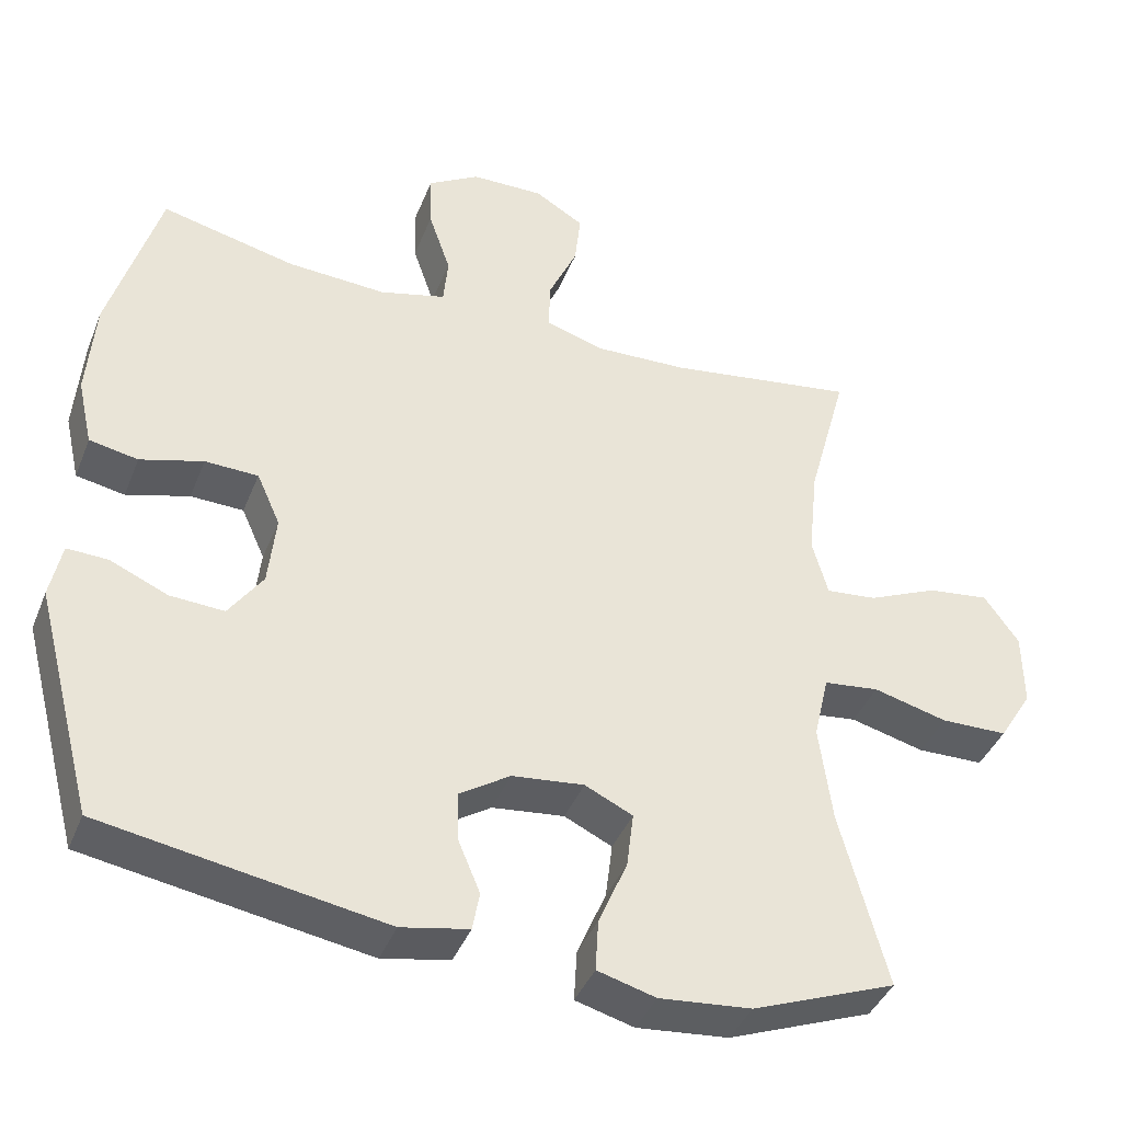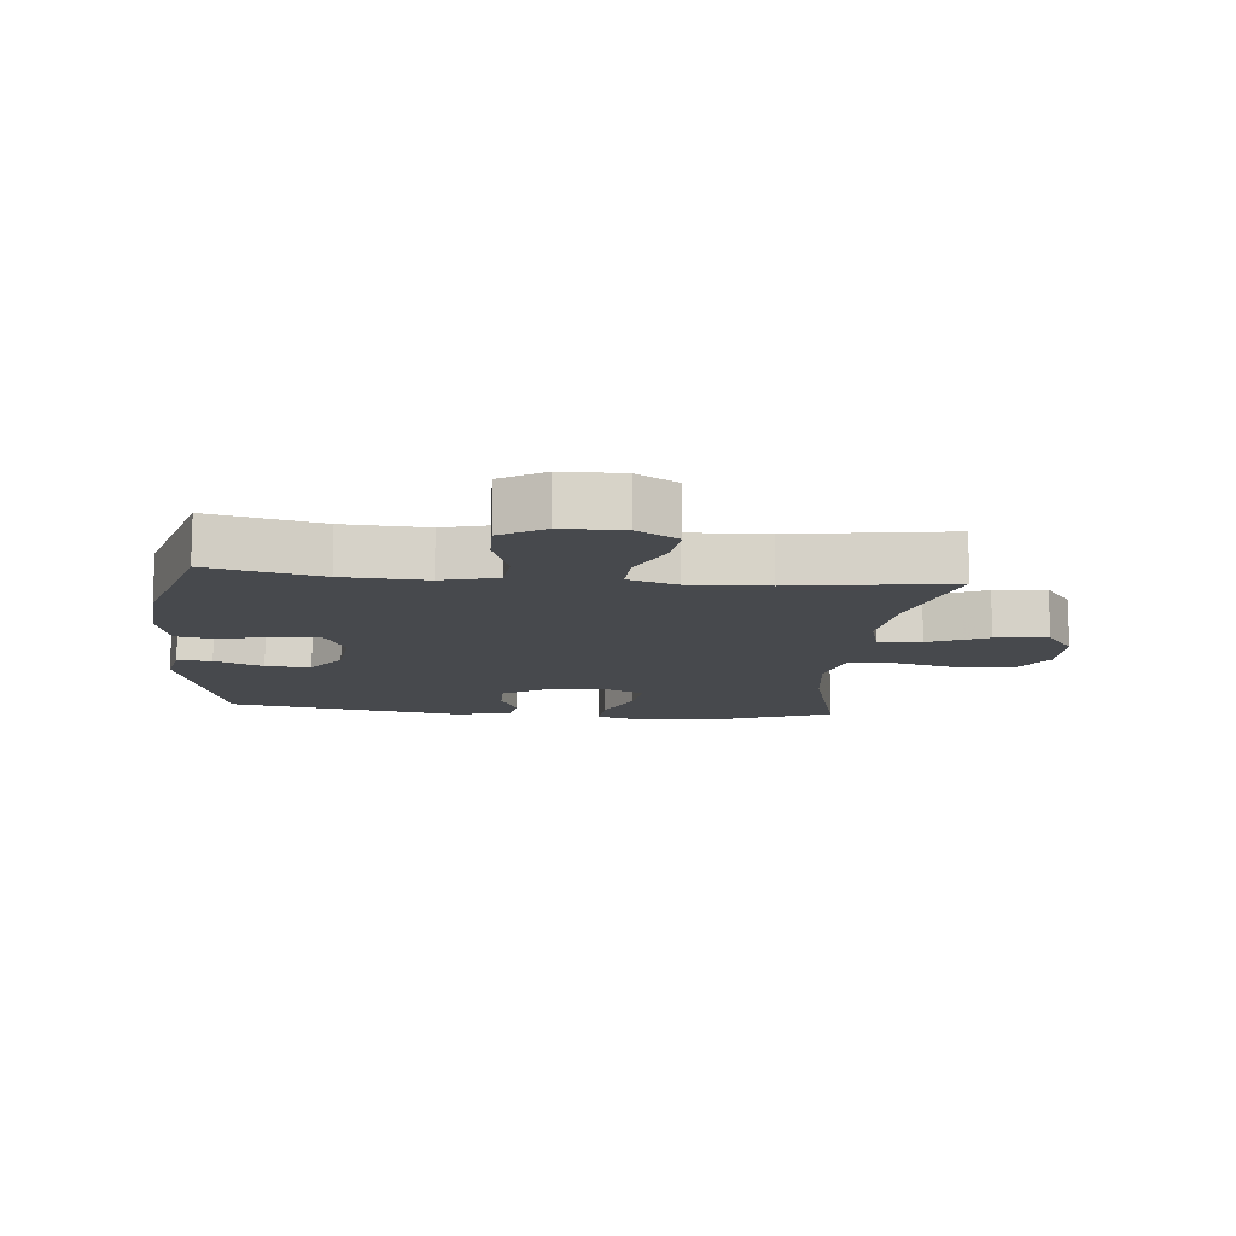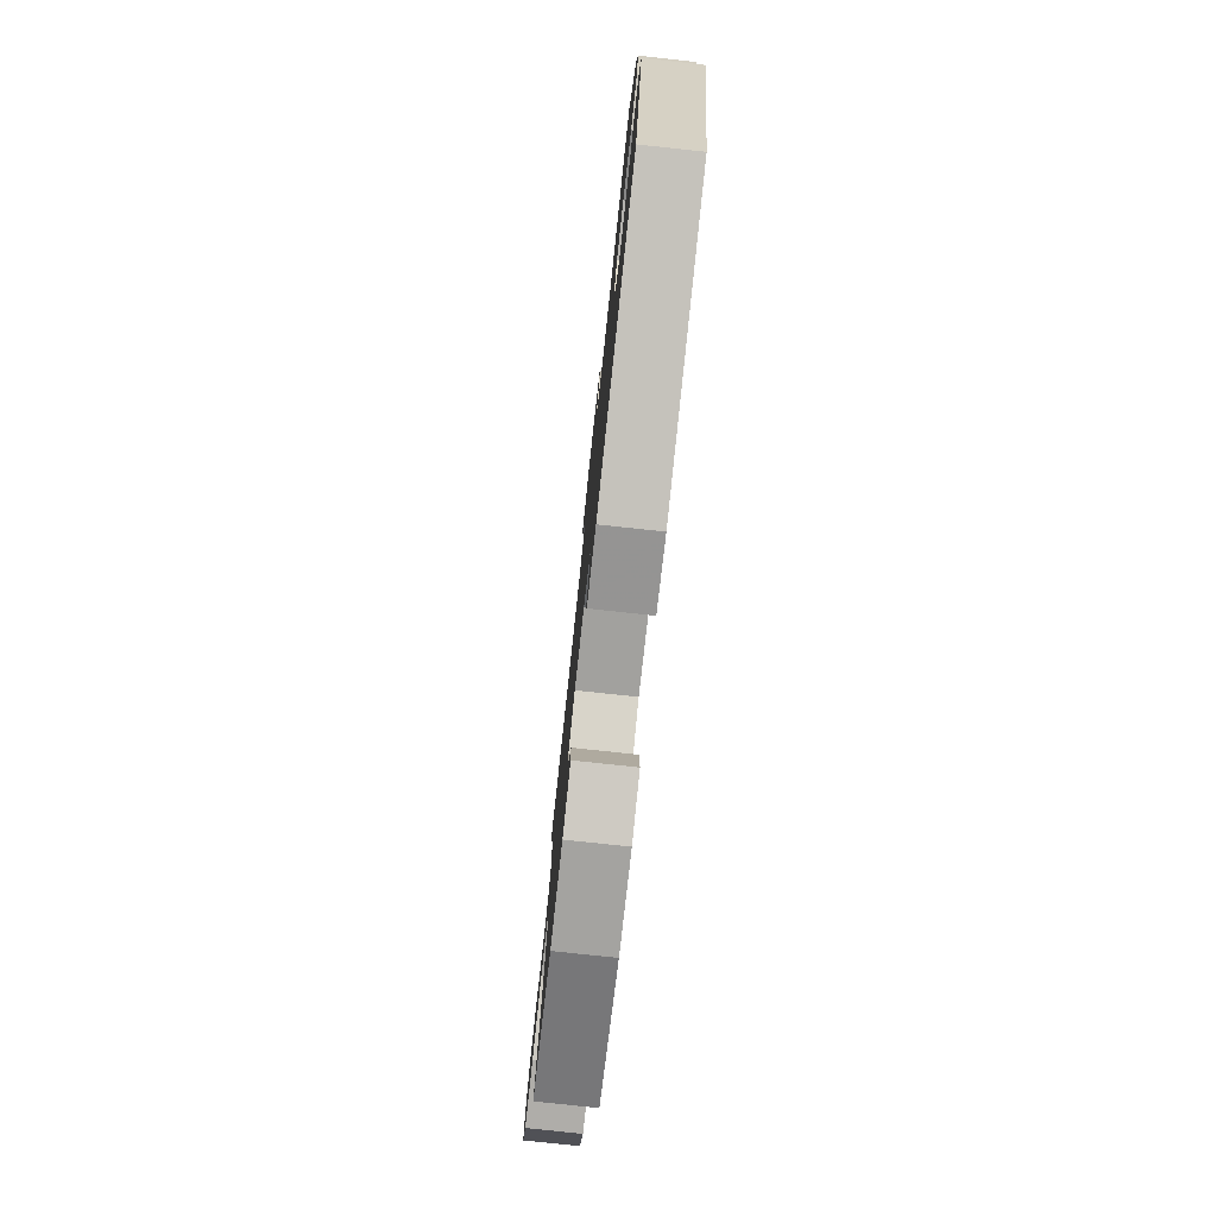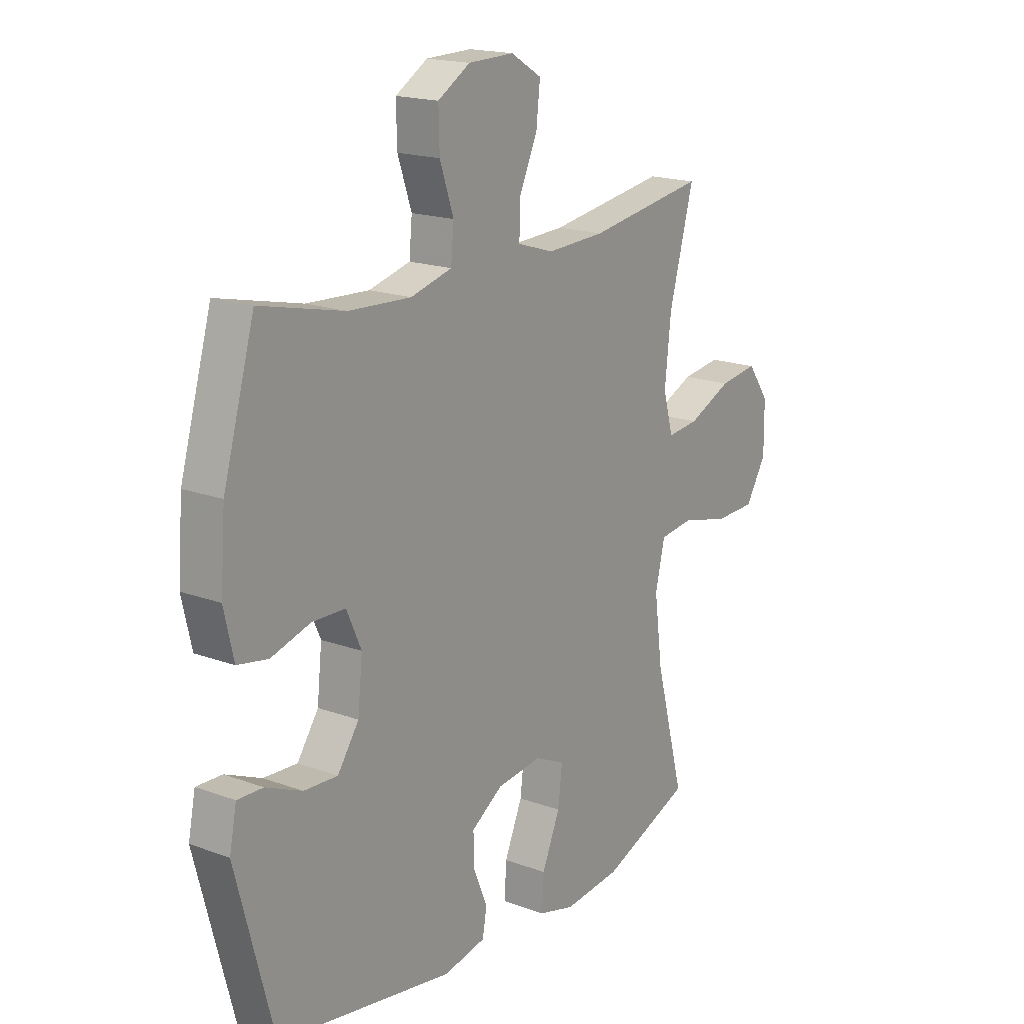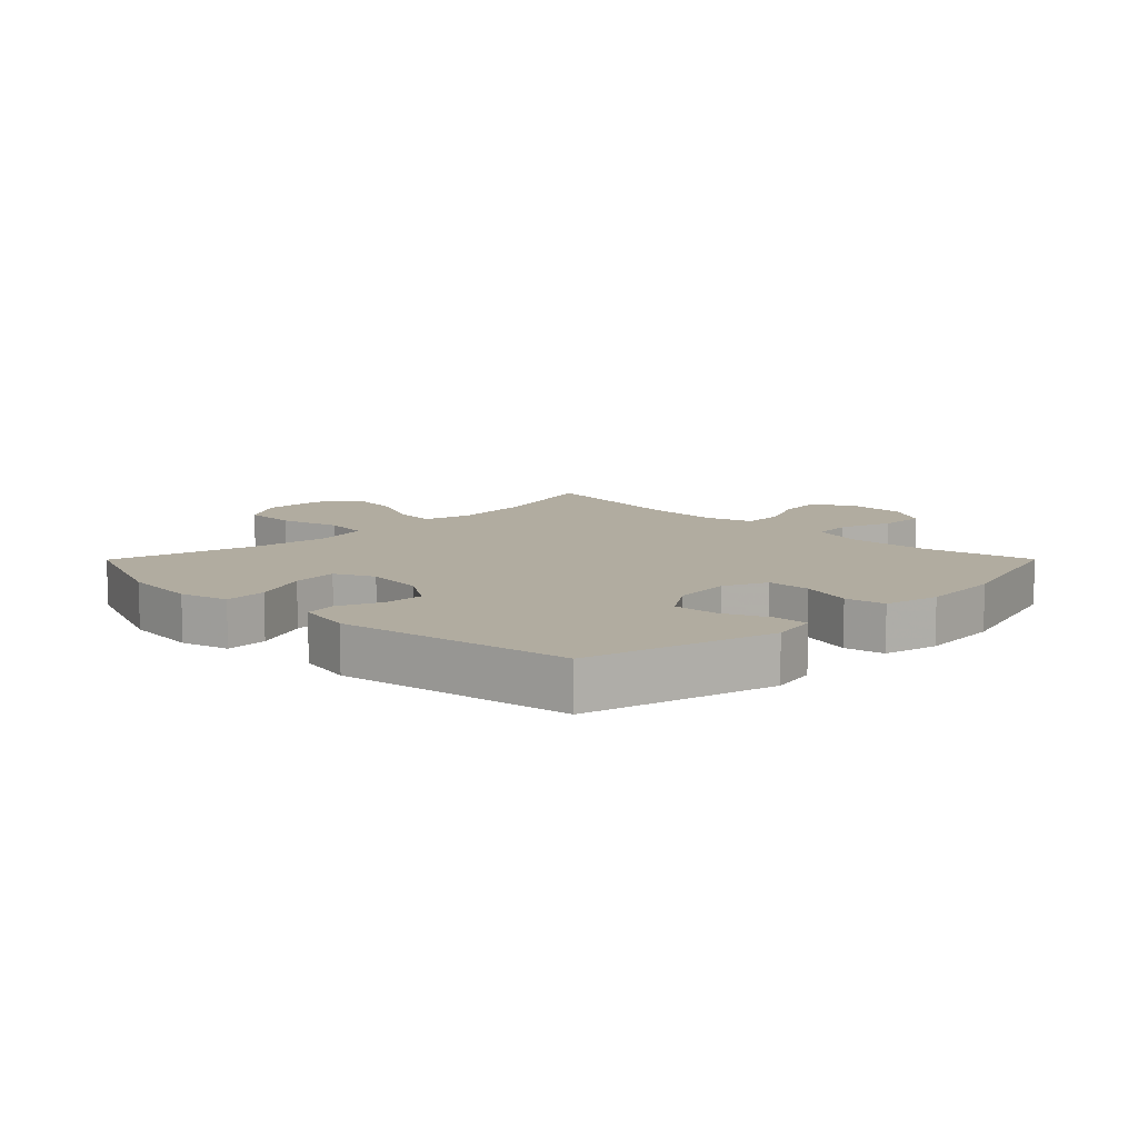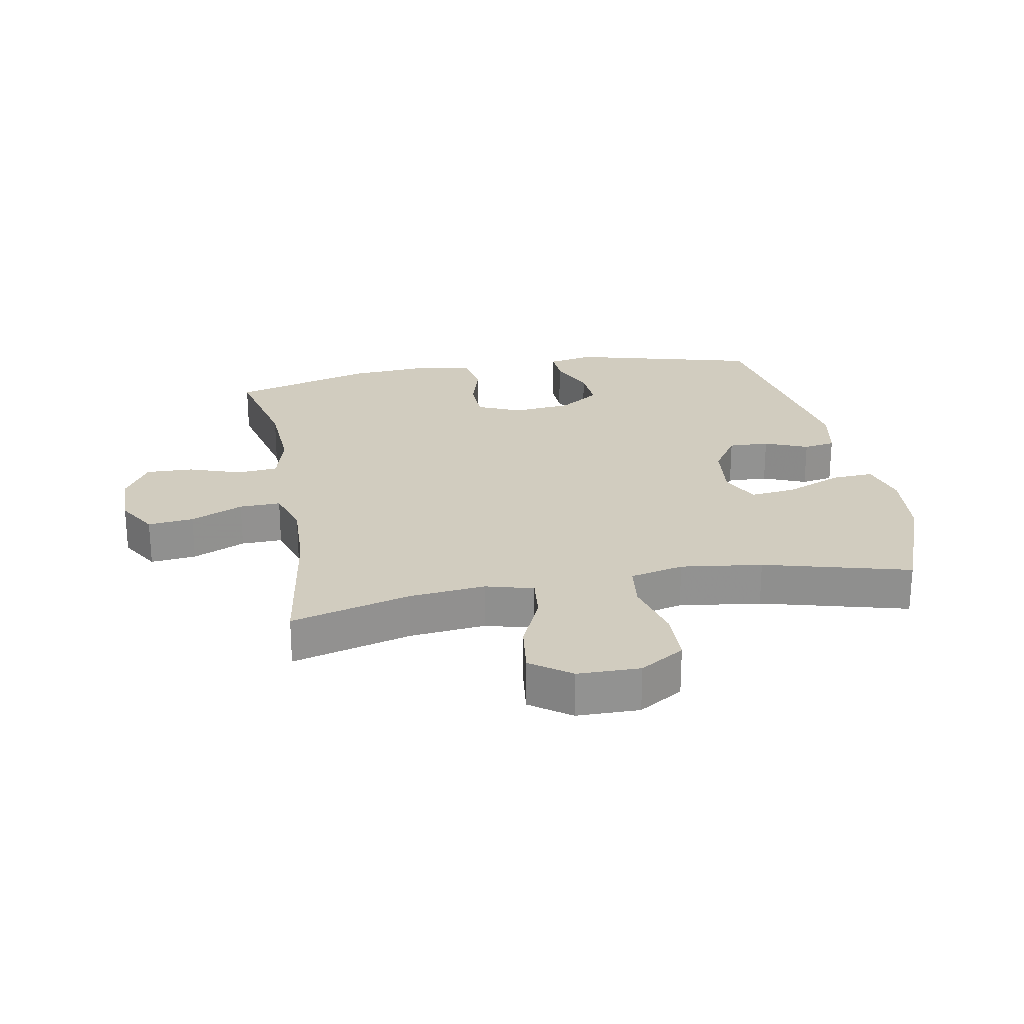
<metadata>
{"format":"obj","ext":"obj","renderer":"f3d","projection":"perspective","resolution":1024,"background":"white","views":[{"elev":-40.7,"azim":-20.7,"up":"+Z"},{"elev":-12.0,"azim":-5.6,"up":"+Y"},{"elev":-78.6,"azim":-96.1,"up":"+Z"},{"elev":18.0,"azim":-54.4,"up":"+Z"},{"elev":10.1,"azim":-135.2,"up":"+Y"},{"elev":24.1,"azim":79.6,"up":"+Y"}]}
</metadata>
<code>
v 0.5 0.07 0.5
v 0.448 0.07 0.309
v 0.435 0.07 0.187
v 0.456 0.07 0.111
v 0.523 0.07 0.118
v 0.615 0.07 0.159
v 0.697 0.07 0.17
v 0.743 0.07 0.106
v 0.744 0.07 0.006
v 0.7 0.07 -0.065
v 0.612 0.07 -0.067
v 0.514 0.07 -0.042
v 0.441 0.07 -0.051
v 0.421 0.07 -0.137
v 0.438 0.07 -0.267
v 0.5 0.07 -0.5
v 0.31 0.07 -0.574
v 0.189 0.07 -0.586
v 0.112 0.07 -0.565
v 0.116 0.07 -0.497
v 0.154 0.07 -0.408
v 0.163 0.07 -0.334
v 0.1 0.07 -0.304
v 0.005 0.07 -0.315
v -0.062 0.07 -0.359
v -0.06 0.07 -0.424
v -0.031 0.07 -0.493
v -0.04 0.07 -0.544
v -0.129 0.07 -0.562
v -0.5 0.07 -0.5
v -0.579 0.07 -0.2
v -0.564 0.07 -0.126
v -0.51 0.07 -0.128
v -0.434 0.07 -0.161
v -0.363 0.07 -0.165
v -0.318 0.07 -0.1
v -0.308 0.07 -0.005
v -0.339 0.07 0.064
v -0.409 0.07 0.066
v -0.492 0.07 0.042
v -0.556 0.07 0.054
v -0.576 0.07 0.142
v -0.566 0.07 0.273
v -0.5 0.07 0.5
v -0.323 0.07 0.459
v -0.192 0.07 0.452
v -0.105 0.07 0.475
v -0.099 0.07 0.54
v -0.128 0.07 0.625
v -0.13 0.07 0.7
v -0.062 0.07 0.741
v 0.034 0.07 0.743
v 0.099 0.07 0.704
v 0.091 0.07 0.631
v 0.053 0.07 0.547
v 0.051 0.07 0.481
v 0.128 0.07 0.457
v 0.251 0.07 0.462
v 0.5 0 0.5
v 0.448 0 0.309
v 0.435 0 0.187
v 0.456 0 0.111
v 0.523 0 0.118
v 0.615 0 0.159
v 0.697 0 0.17
v 0.743 0 0.106
v 0.744 0 0.006
v 0.7 0 -0.065
v 0.612 0 -0.067
v 0.514 0 -0.042
v 0.441 0 -0.051
v 0.421 0 -0.137
v 0.438 0 -0.267
v 0.5 0 -0.5
v 0.31 0 -0.574
v 0.189 0 -0.586
v 0.112 0 -0.565
v 0.116 0 -0.497
v 0.154 0 -0.408
v 0.163 0 -0.334
v 0.1 0 -0.304
v 0.005 0 -0.315
v -0.062 0 -0.359
v -0.06 0 -0.424
v -0.031 0 -0.493
v -0.04 0 -0.544
v -0.129 0 -0.562
v -0.5 0 -0.5
v -0.579 0 -0.2
v -0.564 0 -0.126
v -0.51 0 -0.128
v -0.434 0 -0.161
v -0.363 0 -0.165
v -0.318 0 -0.1
v -0.308 0 -0.005
v -0.339 0 0.064
v -0.409 0 0.066
v -0.492 0 0.042
v -0.556 0 0.054
v -0.576 0 0.142
v -0.566 0 0.273
v -0.5 0 0.5
v -0.323 0 0.459
v -0.192 0 0.452
v -0.105 0 0.475
v -0.099 0 0.54
v -0.128 0 0.625
v -0.13 0 0.7
v -0.062 0 0.741
v 0.034 0 0.743
v 0.099 0 0.704
v 0.091 0 0.631
v 0.053 0 0.547
v 0.051 0 0.481
v 0.128 0 0.457
v 0.251 0 0.462
f 53 54 55
f 52 53 55
f 51 52 55
f 50 51 55
f 49 50 55
f 48 49 55
f 47 48 55 56
f 46 47 56 57
f 43 44 45
f 42 43 45
f 41 42 45
f 40 41 45
f 39 40 45
f 38 39 45 46
f 37 38 46 57
f 32 33 34
f 31 32 34
f 30 31 34
f 29 30 34
f 28 29 34
f 27 28 34
f 26 27 34
f 25 26 34 35
f 24 25 35 36
f 19 20 21
f 18 19 21
f 17 18 21
f 16 17 21
f 15 16 21
f 14 15 21 22
f 13 14 22 23
f 10 11 12
f 9 10 12
f 8 9 12
f 7 8 12
f 6 7 12
f 5 6 12
f 4 5 12 13
f 37 57 58
f 36 37 58
f 24 36 58
f 23 24 58
f 13 23 58
f 4 13 58
f 3 4 58
f 58 1 2
f 2 3 58
f 113 112 111
f 113 111 110
f 113 110 109
f 113 109 108
f 113 108 107
f 113 107 106
f 114 113 106 105
f 115 114 105 104
f 103 102 101
f 103 101 100
f 103 100 99
f 103 99 98
f 103 98 97
f 104 103 97 96
f 115 104 96 95
f 92 91 90
f 92 90 89
f 92 89 88
f 92 88 87
f 92 87 86
f 92 86 85
f 92 85 84
f 93 92 84 83
f 94 93 83 82
f 79 78 77
f 79 77 76
f 79 76 75
f 79 75 74
f 79 74 73
f 80 79 73 72
f 81 80 72 71
f 70 69 68
f 70 68 67
f 70 67 66
f 70 66 65
f 70 65 64
f 70 64 63
f 71 70 63 62
f 116 115 95
f 116 95 94
f 116 94 82
f 116 82 81
f 116 81 71
f 116 71 62
f 116 62 61
f 60 59 116
f 116 61 60
f 1 59 60 2
f 2 60 61 3
f 3 61 62 4
f 4 62 63 5
f 5 63 64 6
f 6 64 65 7
f 7 65 66 8
f 8 66 67 9
f 9 67 68 10
f 10 68 69 11
f 11 69 70 12
f 12 70 71 13
f 13 71 72 14
f 14 72 73 15
f 15 73 74 16
f 16 74 75 17
f 17 75 76 18
f 18 76 77 19
f 19 77 78 20
f 20 78 79 21
f 21 79 80 22
f 22 80 81 23
f 23 81 82 24
f 24 82 83 25
f 25 83 84 26
f 26 84 85 27
f 27 85 86 28
f 28 86 87 29
f 29 87 88 30
f 30 88 89 31
f 31 89 90 32
f 32 90 91 33
f 33 91 92 34
f 34 92 93 35
f 35 93 94 36
f 36 94 95 37
f 37 95 96 38
f 38 96 97 39
f 39 97 98 40
f 40 98 99 41
f 41 99 100 42
f 42 100 101 43
f 43 101 102 44
f 44 102 103 45
f 45 103 104 46
f 46 104 105 47
f 47 105 106 48
f 48 106 107 49
f 49 107 108 50
f 50 108 109 51
f 51 109 110 52
f 52 110 111 53
f 53 111 112 54
f 54 112 113 55
f 55 113 114 56
f 56 114 115 57
f 57 115 116 58
f 58 116 59 1

</code>
